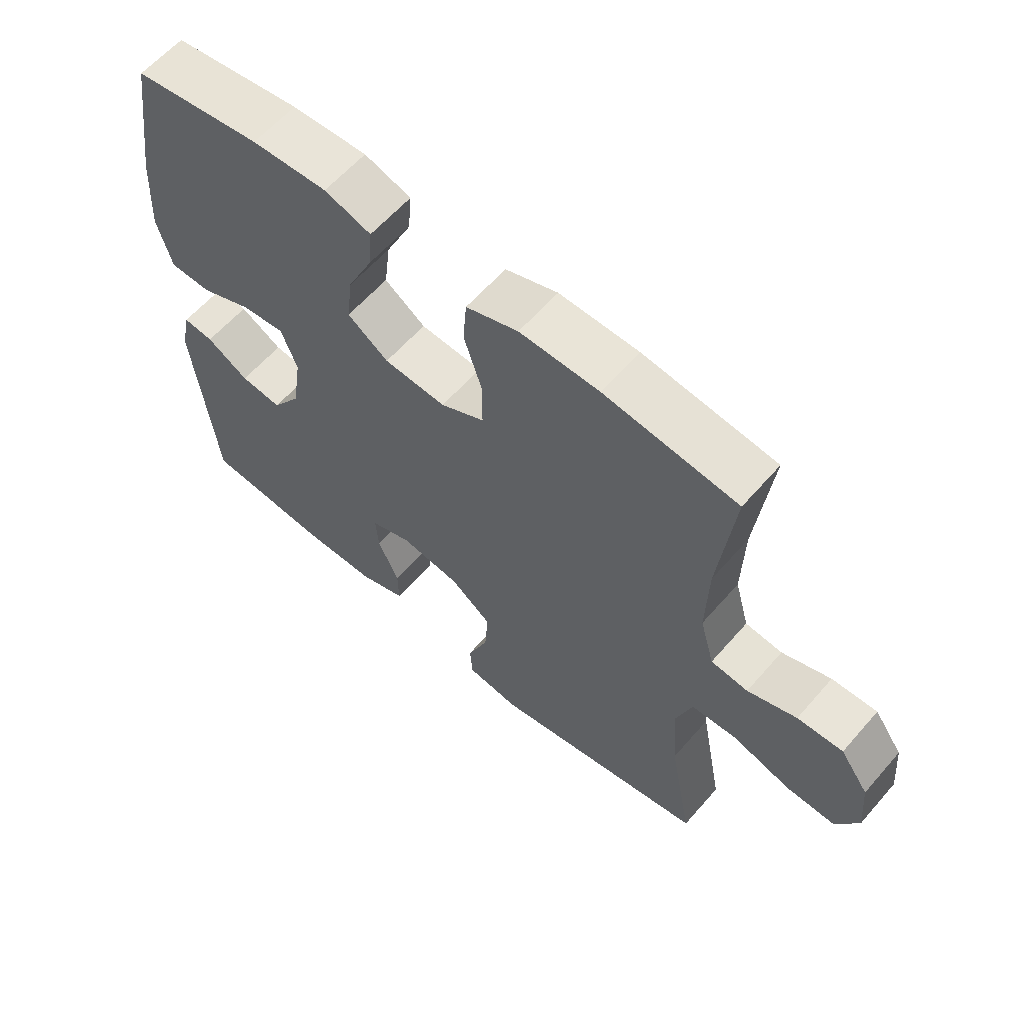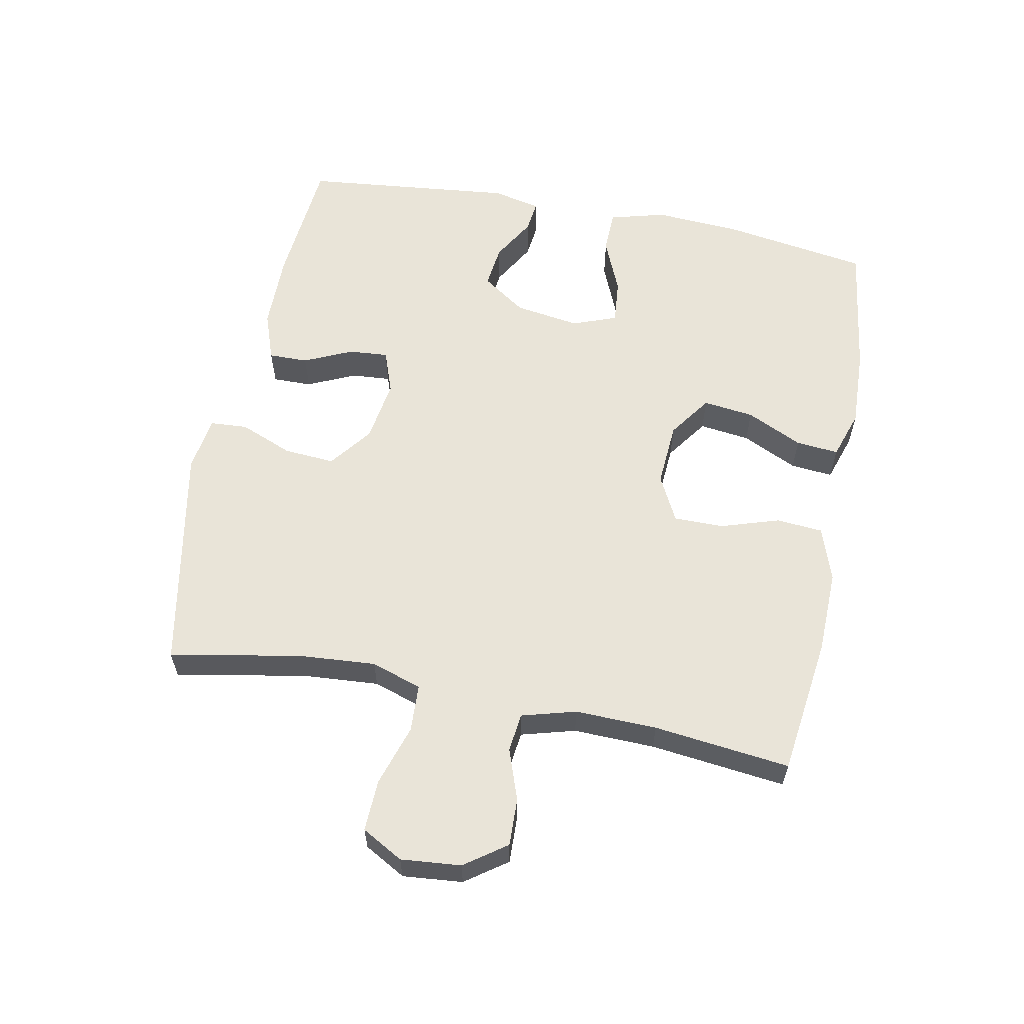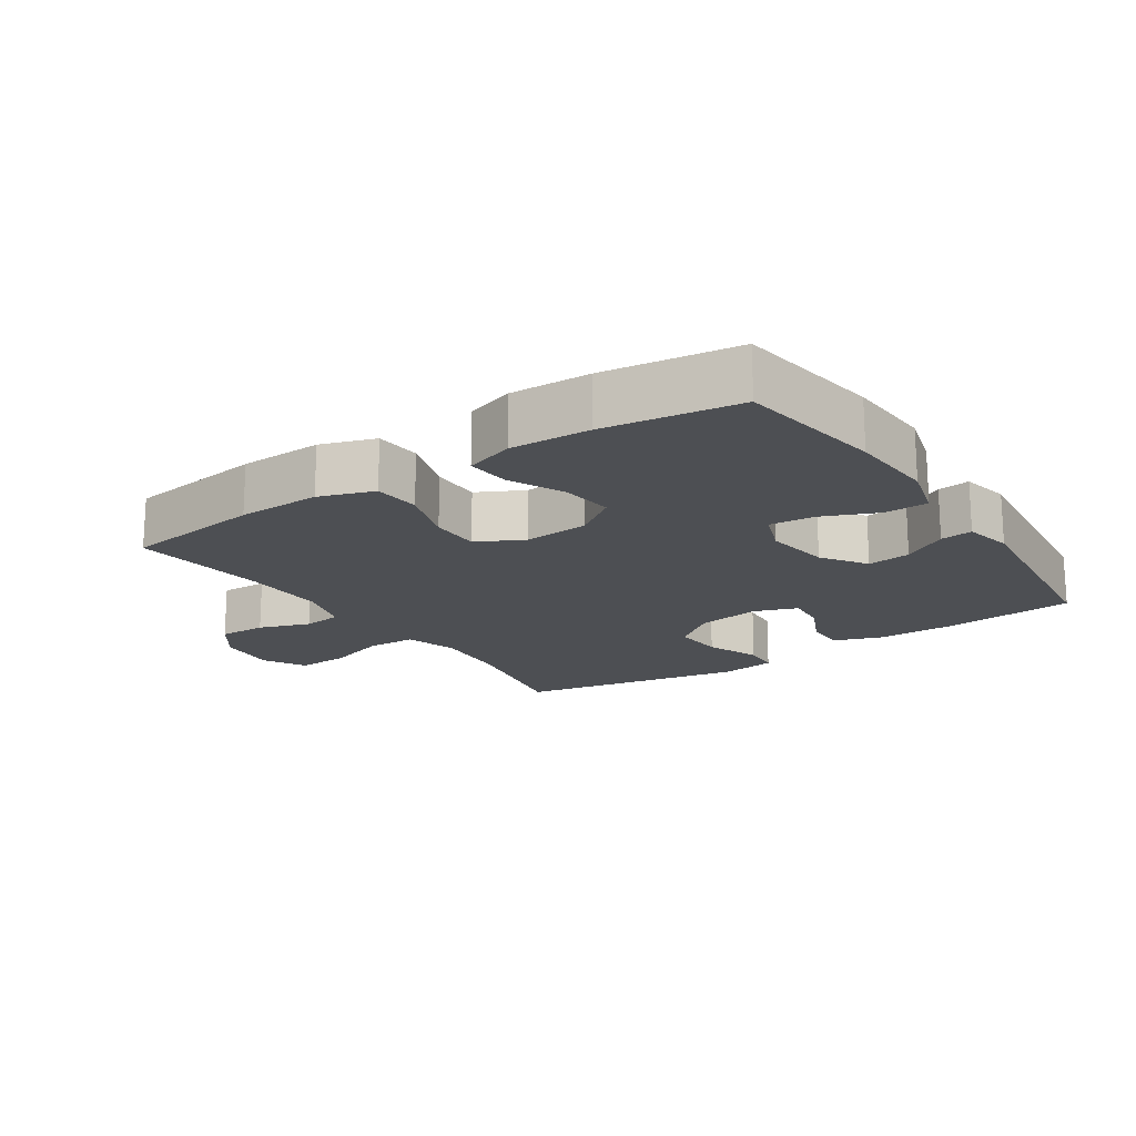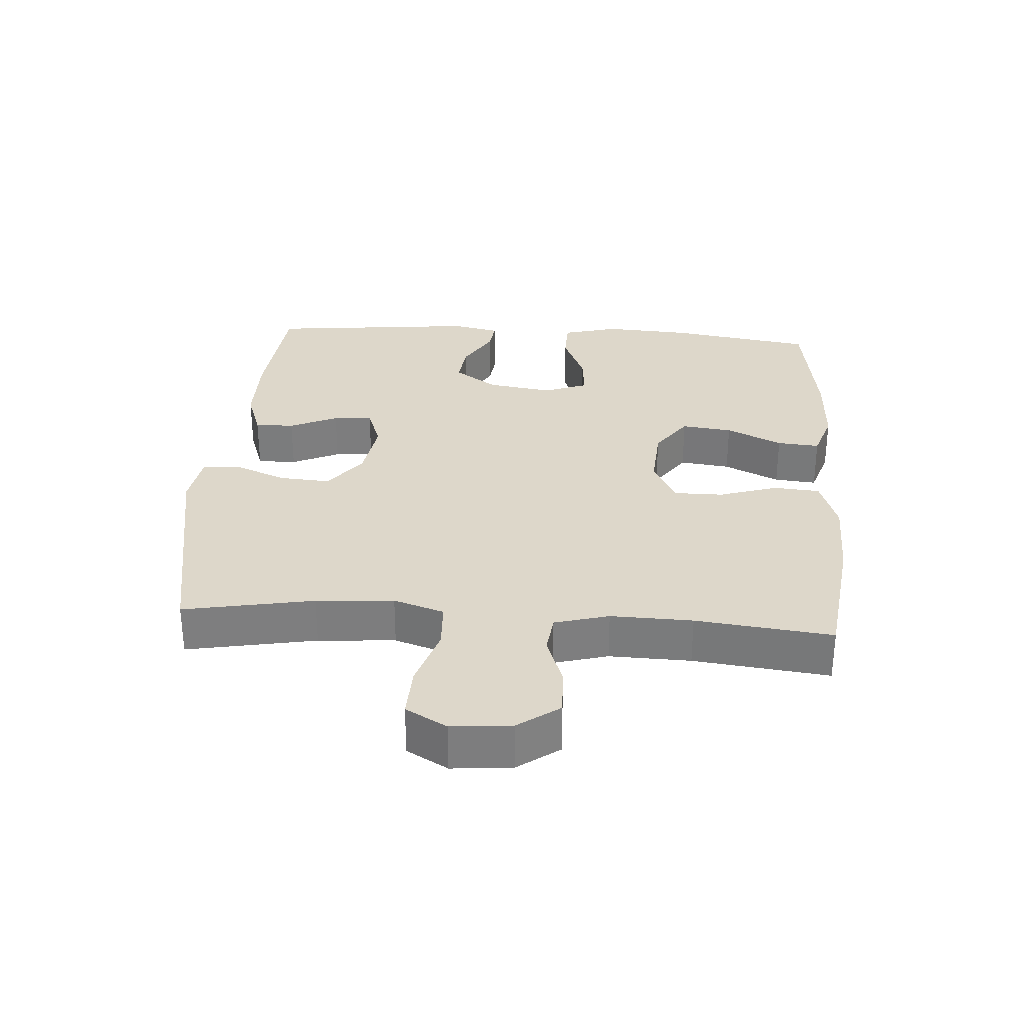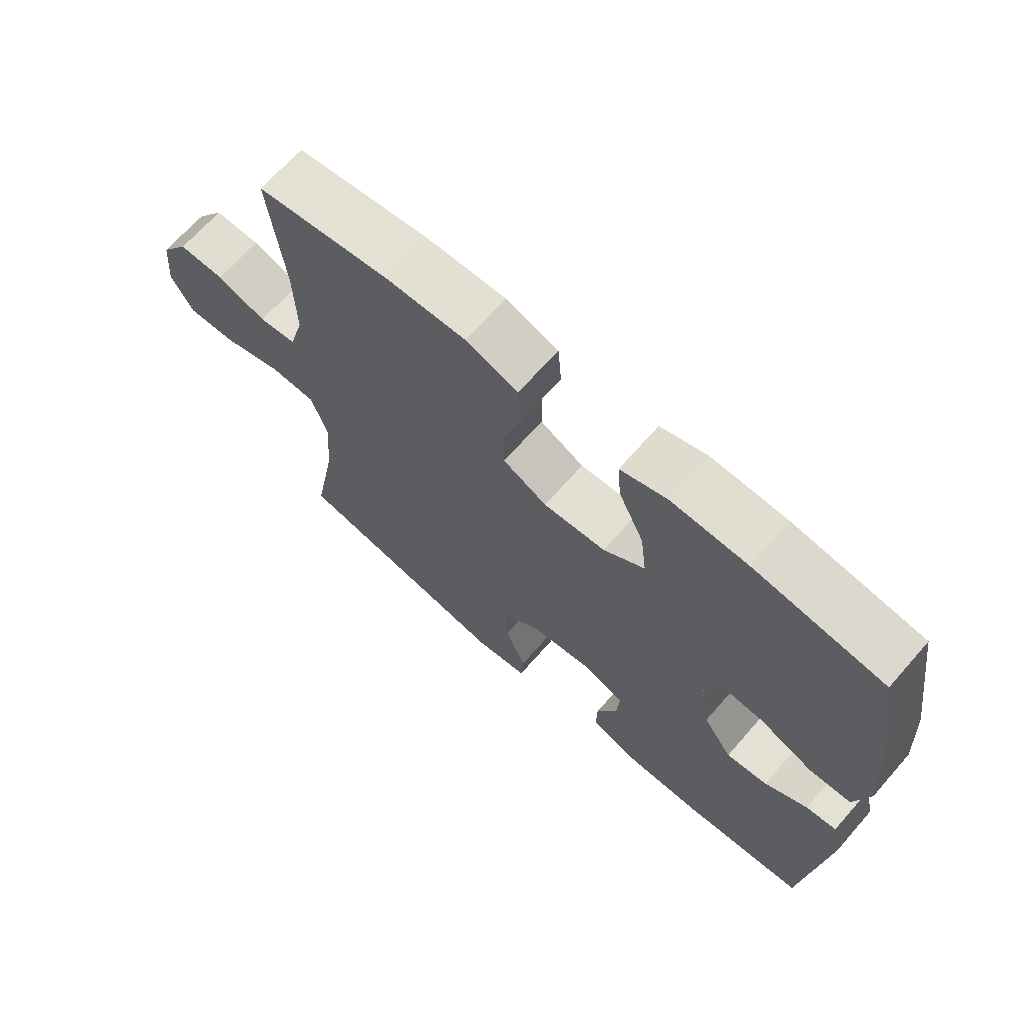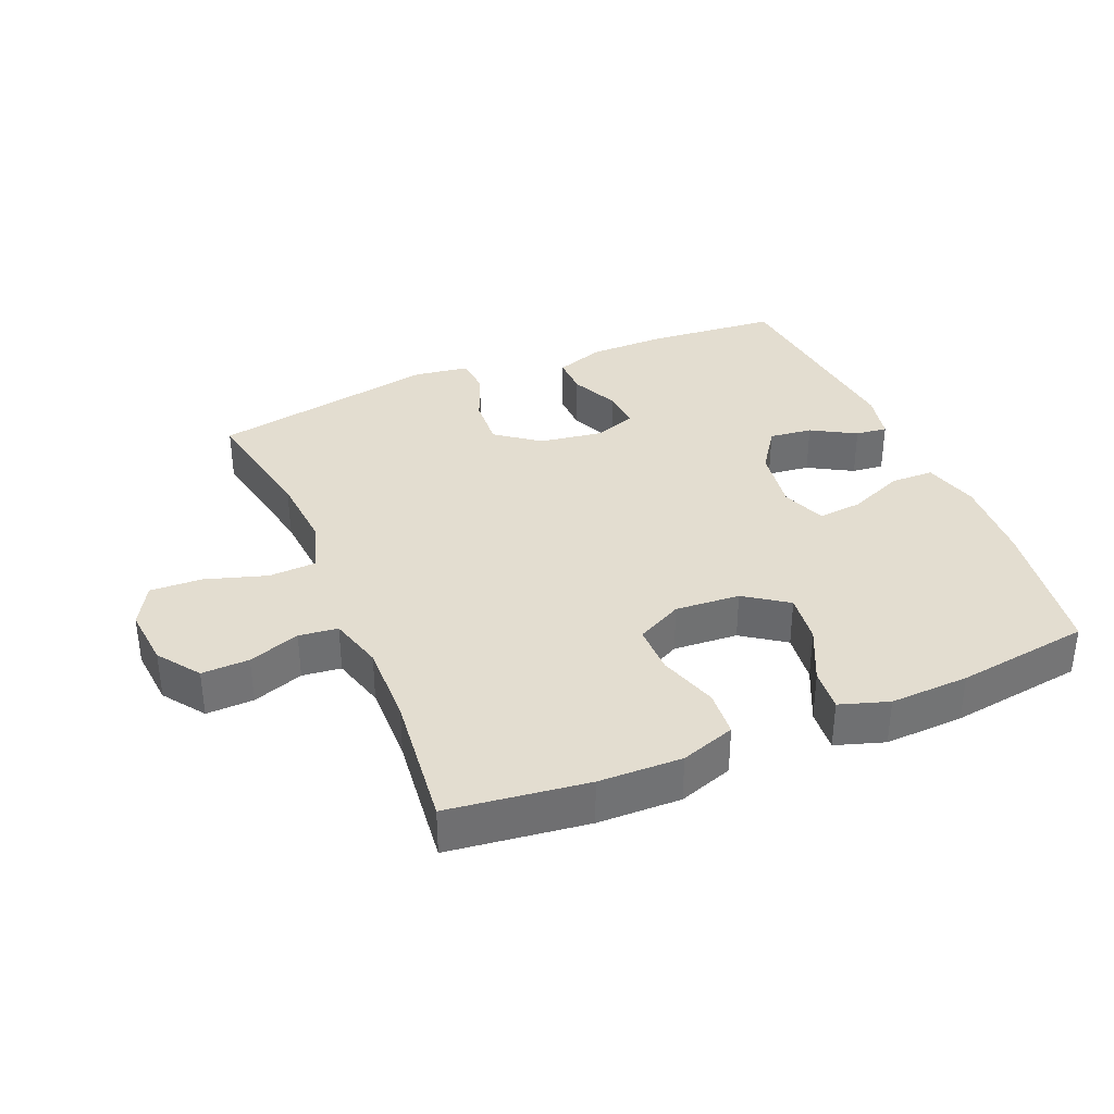
<metadata>
{"format":"obj","ext":"obj","renderer":"f3d","projection":"perspective","resolution":1024,"background":"white","views":[{"elev":60.7,"azim":-139.2,"up":"+Z"},{"elev":59.8,"azim":-78.9,"up":"+Y"},{"elev":-17.7,"azim":33.8,"up":"+Y"},{"elev":30.9,"azim":-86.0,"up":"+Y"},{"elev":67.6,"azim":41.3,"up":"+Z"},{"elev":35.6,"azim":-22.8,"up":"+Y"}]}
</metadata>
<code>
o path3716
v 0.5679 0.0375 -0.1671
v 0.5517 0.0375 -0.09147
v 0.5019 0.0375 -0.097
v 0.4329 0.0375 -0.1372
v 0.3654 0.0375 -0.1452
v 0.3181 0.0375 -0.07645
v 0.3026 0.0375 0.02545
v 0.3287 0.0375 0.09478
v 0.3986 0.0375 0.08813
v 0.4849 0.0375 0.05149
v 0.5527 0.0375 0.05319
v 0.5764 0.0375 0.1405
v 0.5681 0.0375 0.2763
v 0.5327 0.0375 0.5042
v 0.3227 0.0375 0.5339
v 0.1991 0.0375 0.5392
v 0.1228 0.0375 0.5143
v 0.1287 0.0375 0.4477
v 0.1701 0.0375 0.3602
v 0.1799 0.0375 0.2806
v 0.113 0.0375 0.2335
v 0.01166 0.0375 0.2266
v -0.06025 0.0375 0.2635
v -0.06009 0.0375 0.3414
v -0.03076 0.0375 0.4332
v -0.03655 0.0375 0.5058
v -0.1219 0.0375 0.5349
v -0.252 0.0375 0.532
v -0.469 0.0375 0.5042
v -0.4445 0.0375 0.2907
v -0.4412 0.0375 0.1624
v -0.4649 0.0375 0.07753
v -0.5257 0.0375 0.07037
v -0.6058 0.0375 0.09867
v -0.6801 0.0375 0.101
v -0.7266 0.0375 0.03601
v -0.7352 0.0375 -0.05801
v -0.6989 0.0375 -0.1227
v -0.618 0.0375 -0.1195
v -0.5218 0.0375 -0.08927
v -0.4474 0.0375 -0.09278
v -0.4214 0.0375 -0.1719
v -0.4304 0.0375 -0.2938
v -0.469 0.0375 -0.4977
v -0.1129 0.0375 -0.5649
v -0.02628 0.0375 -0.5521
v -0.02244 0.0375 -0.4938
v -0.0561 0.0375 -0.4105
v -0.06164 0.0375 -0.331
v 0.005238 0.0375 -0.2801
v 0.1036 0.0375 -0.2652
v 0.1711 0.0375 -0.2894
v 0.1666 0.0375 -0.3507
v 0.1322 0.0375 -0.4263
v 0.1314 0.0375 -0.4879
v 0.208 0.0375 -0.5149
v 0.3289 0.0375 -0.5158
v 0.5327 0.0375 -0.4977
v 0.5679 -0.0375 -0.1671
v 0.5517 -0.0375 -0.09147
v 0.5019 -0.0375 -0.097
v 0.4329 -0.0375 -0.1372
v 0.3654 -0.0375 -0.1452
v 0.3181 -0.0375 -0.07645
v 0.3026 -0.0375 0.02545
v 0.3287 -0.0375 0.09478
v 0.3986 -0.0375 0.08813
v 0.4849 -0.0375 0.05149
v 0.5527 -0.0375 0.05319
v 0.5764 -0.0375 0.1405
v 0.5681 -0.0375 0.2763
v 0.5327 -0.0375 0.5042
v 0.3227 -0.0375 0.5339
v 0.1991 -0.0375 0.5392
v 0.1228 -0.0375 0.5143
v 0.1287 -0.0375 0.4477
v 0.1701 -0.0375 0.3602
v 0.1799 -0.0375 0.2806
v 0.113 -0.0375 0.2335
v 0.01166 -0.0375 0.2266
v -0.06025 -0.0375 0.2635
v -0.06009 -0.0375 0.3414
v -0.03076 -0.0375 0.4332
v -0.03655 -0.0375 0.5058
v -0.1219 -0.0375 0.5349
v -0.252 -0.0375 0.532
v -0.469 -0.0375 0.5042
v -0.4445 -0.0375 0.2907
v -0.4412 -0.0375 0.1624
v -0.4649 -0.0375 0.07753
v -0.5257 -0.0375 0.07037
v -0.6058 -0.0375 0.09867
v -0.6801 -0.0375 0.101
v -0.7266 -0.0375 0.03601
v -0.7352 -0.0375 -0.05801
v -0.6989 -0.0375 -0.1227
v -0.618 -0.0375 -0.1195
v -0.5218 -0.0375 -0.08927
v -0.4474 -0.0375 -0.09278
v -0.4214 -0.0375 -0.1719
v -0.4304 -0.0375 -0.2938
v -0.469 -0.0375 -0.4977
v -0.1129 -0.0375 -0.5649
v -0.02628 -0.0375 -0.5521
v -0.02244 -0.0375 -0.4938
v -0.0561 -0.0375 -0.4105
v -0.06164 -0.0375 -0.331
v 0.005238 -0.0375 -0.2801
v 0.1036 -0.0375 -0.2652
v 0.1711 -0.0375 -0.2894
v 0.1666 -0.0375 -0.3507
v 0.1322 -0.0375 -0.4263
v 0.1314 -0.0375 -0.4879
v 0.208 -0.0375 -0.5149
v 0.3289 -0.0375 -0.5158
v 0.5327 -0.0375 -0.4977
v 0.5527 0.0375 0.05319
v 0.5527 0.0375 0.05319
v 0.5764 0.0375 0.1405
v 0.5681 0.0375 0.2763
v 0.5679 0.0375 -0.1671
v 0.5517 0.0375 -0.09147
v 0.5517 0.0375 -0.09147
v 0.4849 0.0375 0.05149
v 0.5019 0.0375 -0.097
v 0.5327 0.0375 0.5042
v 0.5327 0.0375 0.5042
v 0.5327 0.0375 -0.4977
v 0.5327 0.0375 -0.4977
v 0.4329 0.0375 -0.1372
v 0.3986 0.0375 0.08813
v 0.3289 0.0375 -0.5158
v 0.3227 0.0375 0.5339
v 0.3654 0.0375 -0.1452
v 0.3654 0.0375 -0.1452
v 0.3287 0.0375 0.09478
v 0.3287 0.0375 0.09478
v 0.3181 0.0375 -0.07645
v 0.208 0.0375 -0.5149
v 0.3026 0.0375 0.02545
v 0.1991 0.0375 0.5392
v 0.1314 0.0375 -0.4879
v 0.1314 0.0375 -0.4879
v 0.1711 0.0375 -0.2894
v 0.1711 0.0375 -0.2894
v 0.1666 0.0375 -0.3507
v 0.1701 0.0375 0.3602
v 0.1799 0.0375 0.2806
v 0.1799 0.0375 0.2806
v 0.1228 0.0375 0.5143
v 0.1228 0.0375 0.5143
v 0.113 0.0375 0.2335
v 0.1036 0.0375 -0.2652
v 0.1287 0.0375 0.4477
v 0.1322 0.0375 -0.4263
v 0.01166 0.0375 0.2266
v 0.005238 0.0375 -0.2801
v -0.06025 0.0375 0.2635
v -0.06025 0.0375 0.2635
v -0.06164 0.0375 -0.331
v -0.02628 0.0375 -0.5521
v -0.02628 0.0375 -0.5521
v -0.02244 0.0375 -0.4938
v -0.0561 0.0375 -0.4105
v -0.1129 0.0375 -0.5649
v -0.06009 0.0375 0.3414
v -0.03076 0.0375 0.4332
v -0.03655 0.0375 0.5058
v -0.03655 0.0375 0.5058
v -0.1219 0.0375 0.5349
v -0.252 0.0375 0.532
v -0.469 0.0375 -0.4977
v -0.469 0.0375 -0.4977
v -0.4304 0.0375 -0.2938
v -0.4214 0.0375 -0.1719
v -0.4474 0.0375 -0.09278
v -0.4474 0.0375 -0.09278
v -0.4412 0.0375 0.1624
v -0.4649 0.0375 0.07753
v -0.4649 0.0375 0.07753
v -0.4445 0.0375 0.2907
v -0.469 0.0375 0.5042
v -0.469 0.0375 0.5042
v -0.5218 0.0375 -0.08927
v -0.5257 0.0375 0.07037
v -0.618 0.0375 -0.1195
v -0.6058 0.0375 0.09867
v -0.6801 0.0375 0.101
v -0.6989 0.0375 -0.1227
v -0.6989 0.0375 -0.1227
v -0.7266 0.0375 0.03601
v -0.7352 0.0375 -0.05801
v 0.5527 -0.0375 0.05319
v 0.5527 -0.0375 0.05319
v 0.5764 -0.0375 0.1405
v 0.5681 -0.0375 0.2763
v 0.5679 -0.0375 -0.1671
v 0.5517 -0.0375 -0.09147
v 0.5517 -0.0375 -0.09147
v 0.4849 -0.0375 0.05149
v 0.5019 -0.0375 -0.097
v 0.5327 -0.0375 0.5042
v 0.5327 -0.0375 0.5042
v 0.5327 -0.0375 -0.4977
v 0.5327 -0.0375 -0.4977
v 0.4329 -0.0375 -0.1372
v 0.3986 -0.0375 0.08813
v 0.3289 -0.0375 -0.5158
v 0.3227 -0.0375 0.5339
v 0.3654 -0.0375 -0.1452
v 0.3654 -0.0375 -0.1452
v 0.3287 -0.0375 0.09478
v 0.3287 -0.0375 0.09478
v 0.3181 -0.0375 -0.07645
v 0.208 -0.0375 -0.5149
v 0.3026 -0.0375 0.02545
v 0.1991 -0.0375 0.5392
v 0.1314 -0.0375 -0.4879
v 0.1314 -0.0375 -0.4879
v 0.1711 -0.0375 -0.2894
v 0.1711 -0.0375 -0.2894
v 0.1666 -0.0375 -0.3507
v 0.1701 -0.0375 0.3602
v 0.1799 -0.0375 0.2806
v 0.1799 -0.0375 0.2806
v 0.1228 -0.0375 0.5143
v 0.1228 -0.0375 0.5143
v 0.113 -0.0375 0.2335
v 0.1036 -0.0375 -0.2652
v 0.1287 -0.0375 0.4477
v 0.1322 -0.0375 -0.4263
v 0.01166 -0.0375 0.2266
v 0.005238 -0.0375 -0.2801
v -0.06025 -0.0375 0.2635
v -0.06025 -0.0375 0.2635
v -0.06164 -0.0375 -0.331
v -0.02628 -0.0375 -0.5521
v -0.02628 -0.0375 -0.5521
v -0.02244 -0.0375 -0.4938
v -0.0561 -0.0375 -0.4105
v -0.1129 -0.0375 -0.5649
v -0.06009 -0.0375 0.3414
v -0.03076 -0.0375 0.4332
v -0.03655 -0.0375 0.5058
v -0.03655 -0.0375 0.5058
v -0.1219 -0.0375 0.5349
v -0.252 -0.0375 0.532
v -0.469 -0.0375 -0.4977
v -0.469 -0.0375 -0.4977
v -0.4304 -0.0375 -0.2938
v -0.4214 -0.0375 -0.1719
v -0.4474 -0.0375 -0.09278
v -0.4474 -0.0375 -0.09278
v -0.4412 -0.0375 0.1624
v -0.4649 -0.0375 0.07753
v -0.4649 -0.0375 0.07753
v -0.4445 -0.0375 0.2907
v -0.469 -0.0375 0.5042
v -0.469 -0.0375 0.5042
v -0.5218 -0.0375 -0.08927
v -0.5257 -0.0375 0.07037
v -0.618 -0.0375 -0.1195
v -0.6058 -0.0375 0.09867
v -0.6801 -0.0375 0.101
v -0.6989 -0.0375 -0.1227
v -0.6989 -0.0375 -0.1227
v -0.7266 -0.0375 0.03601
v -0.7352 -0.0375 -0.05801
f 218 215 231
f 195 200 193
f 209 224 196
f 208 222 215
f 254 234 257
f 257 247 258
f 217 223 209
f 196 212 207
f 223 224 209
f 255 234 254
f 262 260 261
f 234 242 257
f 241 240 250
f 246 243 244
f 208 210 220
f 223 217 230
f 236 233 251
f 214 216 229
f 257 242 247
f 267 263 264
f 197 206 204
f 230 217 226
f 233 232 252
f 229 216 232
f 251 233 252
f 229 232 233
f 196 207 195
f 268 262 267
f 208 220 222
f 239 241 237
f 247 242 246
f 207 200 195
f 240 236 250
f 240 241 239
f 206 197 201
f 210 204 206
f 214 220 210
f 231 215 222
f 241 250 248
f 209 196 202
f 232 216 228
f 263 262 261
f 265 262 268
f 220 214 229
f 228 212 224
f 242 243 246
f 252 255 260
f 250 236 251
f 204 210 208
f 198 201 197
f 212 228 216
f 252 232 234
f 252 234 255
f 196 224 212
f 261 260 255
f 267 262 263
f 118 12 70 194
f 12 13 71 70
f 1 123 199 59
f 10 11 69 68
f 2 3 61 60
f 13 127 203 71
f 129 1 59 205
f 3 4 62 61
f 9 10 68 67
f 57 58 116 115
f 14 15 73 72
f 4 135 211 62
f 137 9 67 213
f 5 6 64 63
f 56 57 115 114
f 7 8 66 65
f 15 16 74 73
f 6 7 65 64
f 143 56 114 219
f 145 53 111 221
f 19 149 225 77
f 16 151 227 74
f 20 21 79 78
f 51 52 110 109
f 18 19 77 76
f 17 18 76 75
f 54 55 113 112
f 53 54 112 111
f 21 22 80 79
f 50 51 109 108
f 22 159 235 80
f 49 50 108 107
f 162 47 105 238
f 47 48 106 105
f 45 46 104 103
f 24 25 83 82
f 25 169 245 83
f 26 27 85 84
f 48 49 107 106
f 23 24 82 81
f 27 28 86 85
f 173 45 103 249
f 43 44 102 101
f 42 43 101 100
f 177 42 100 253
f 31 180 256 89
f 30 31 89 88
f 183 30 88 259
f 28 29 87 86
f 40 41 99 98
f 32 33 91 90
f 39 40 98 97
f 33 34 92 91
f 34 35 93 92
f 190 39 97 266
f 35 36 94 93
f 37 38 96 95
f 36 37 95 94
f 142 155 139
f 119 117 124
f 133 120 148
f 132 139 146
f 178 181 158
f 181 182 171
f 141 133 147
f 120 131 136
f 147 133 148
f 179 178 158
f 186 185 184
f 158 181 166
f 165 174 164
f 170 168 167
f 132 144 134
f 147 154 141
f 160 175 157
f 138 153 140
f 181 171 166
f 191 188 187
f 121 128 130
f 154 150 141
f 157 176 156
f 153 156 140
f 175 176 157
f 153 157 156
f 120 119 131
f 192 191 186
f 132 146 144
f 163 161 165
f 171 170 166
f 131 119 124
f 164 174 160
f 164 163 165
f 130 125 121
f 134 130 128
f 138 134 144
f 155 146 139
f 165 172 174
f 133 126 120
f 156 152 140
f 187 185 186
f 189 192 186
f 144 153 138
f 152 148 136
f 166 170 167
f 176 184 179
f 174 175 160
f 128 132 134
f 122 121 125
f 136 140 152
f 176 158 156
f 176 179 158
f 120 136 148
f 185 179 184
f 191 187 186

</code>
